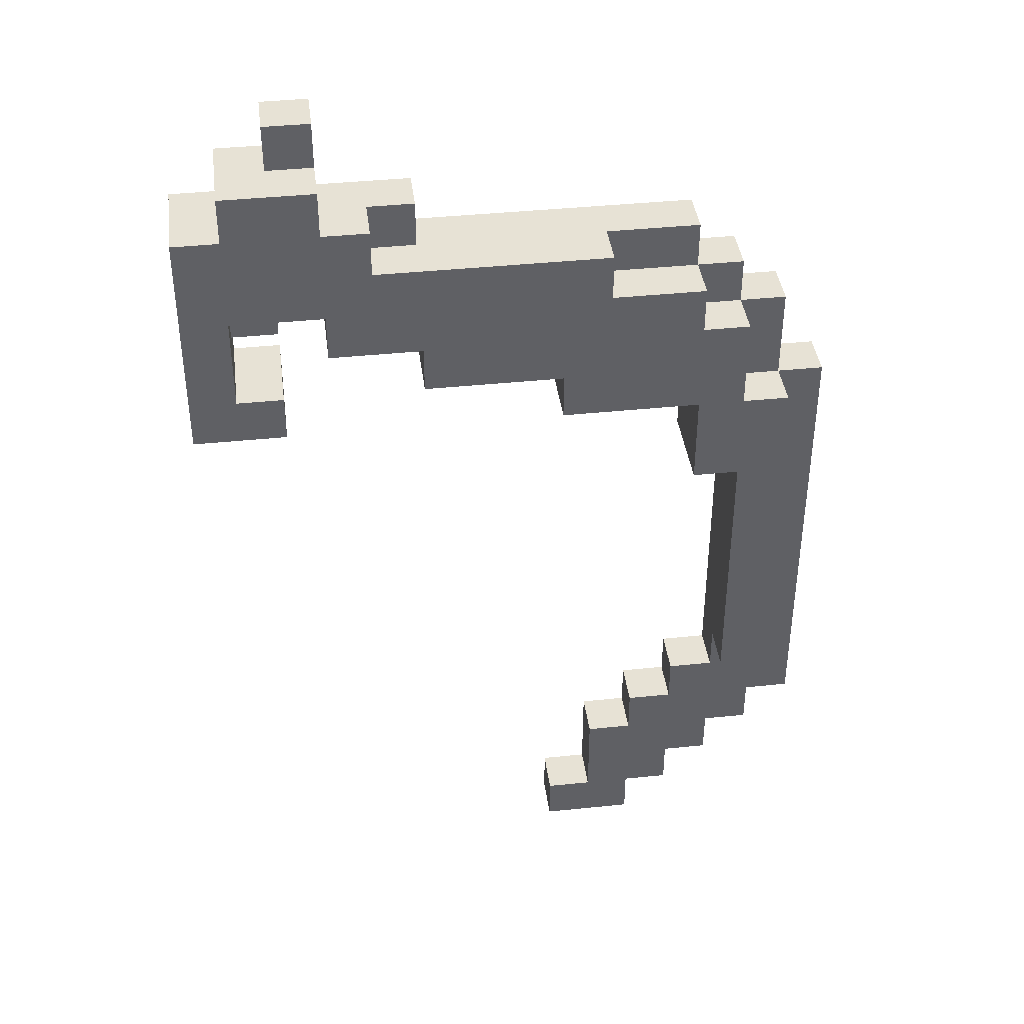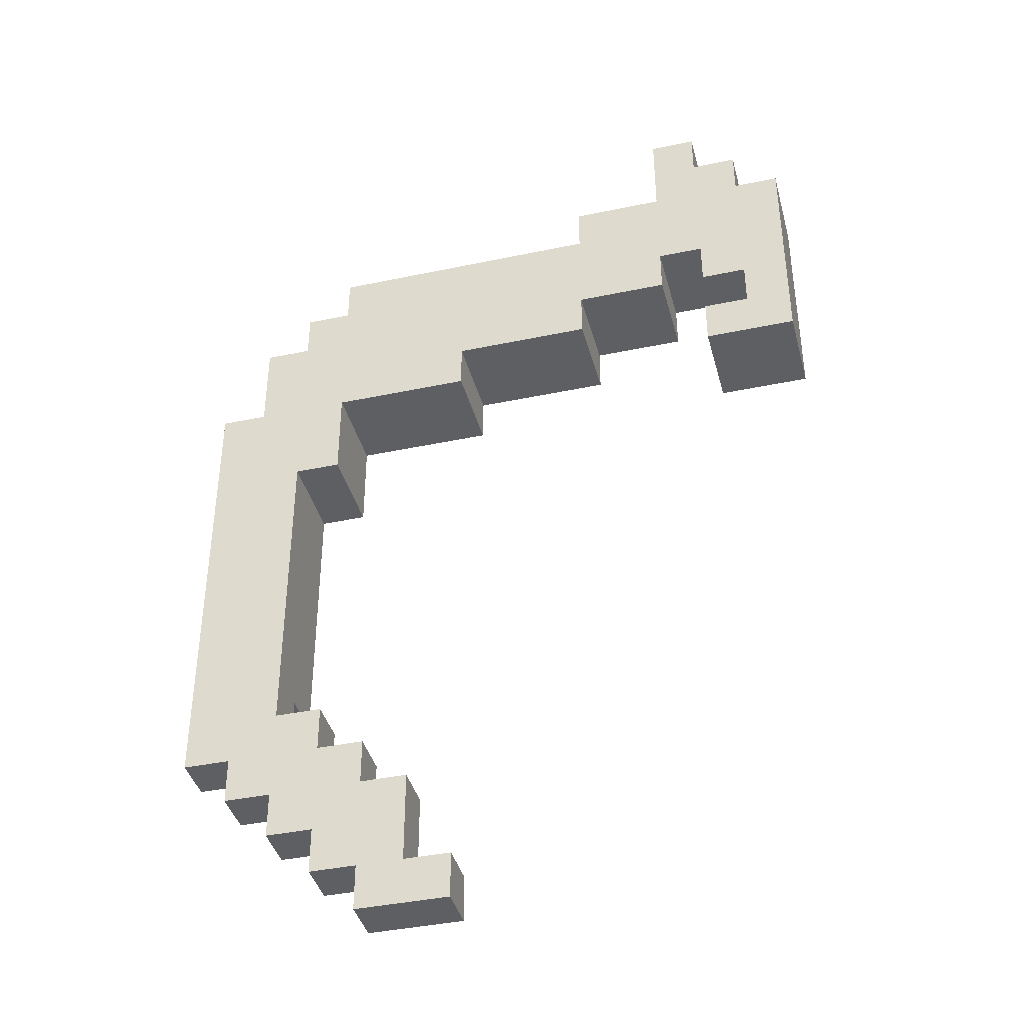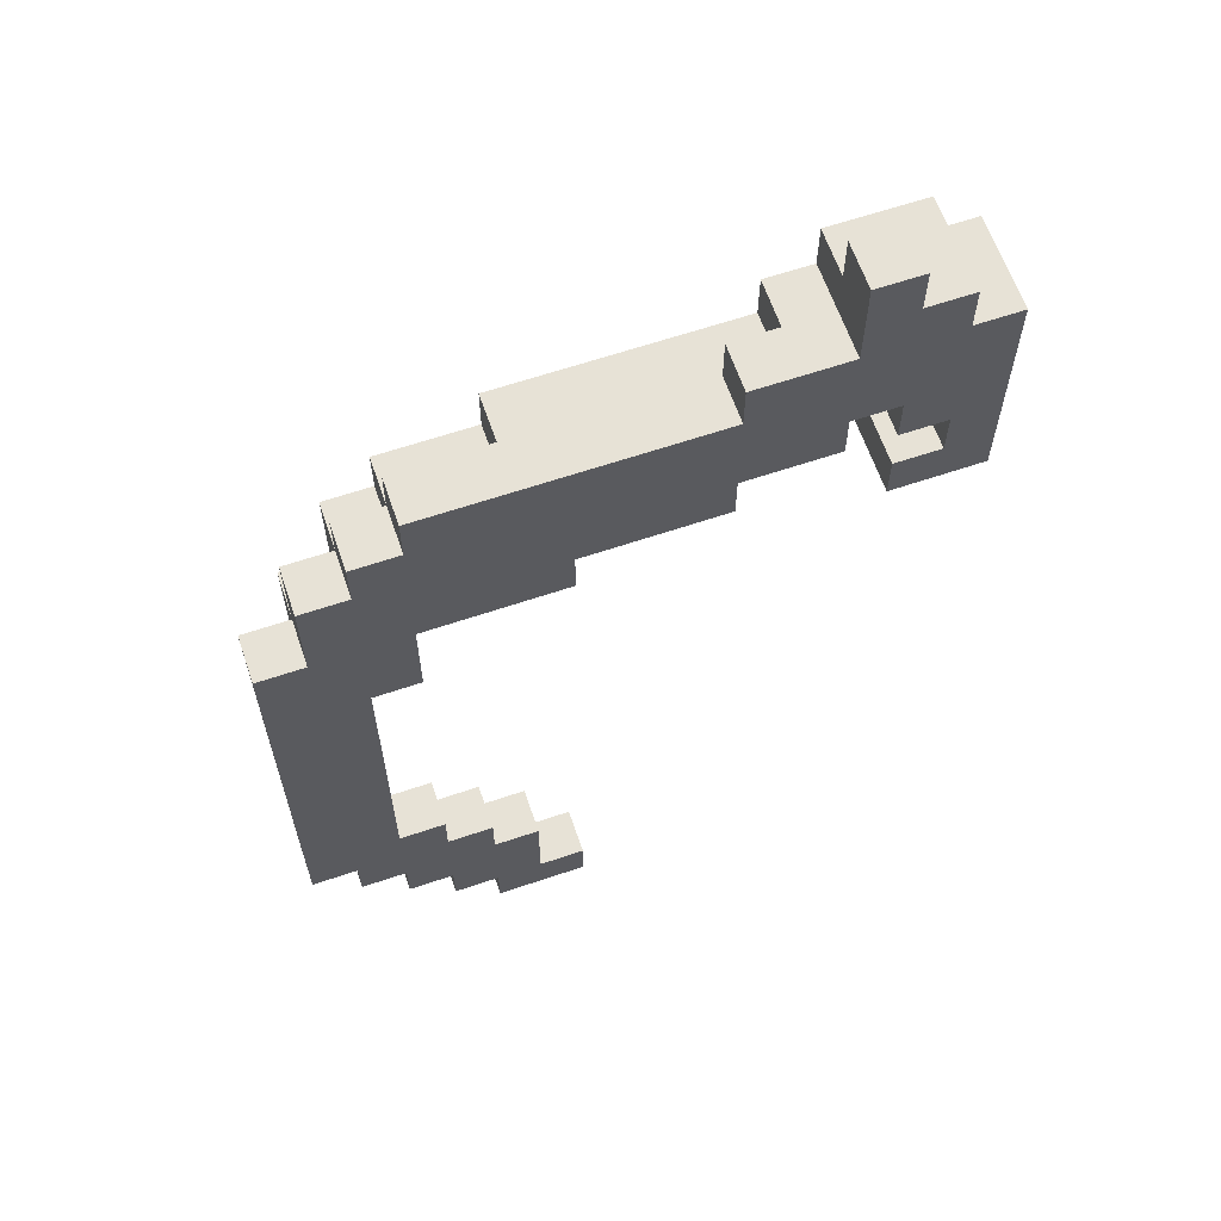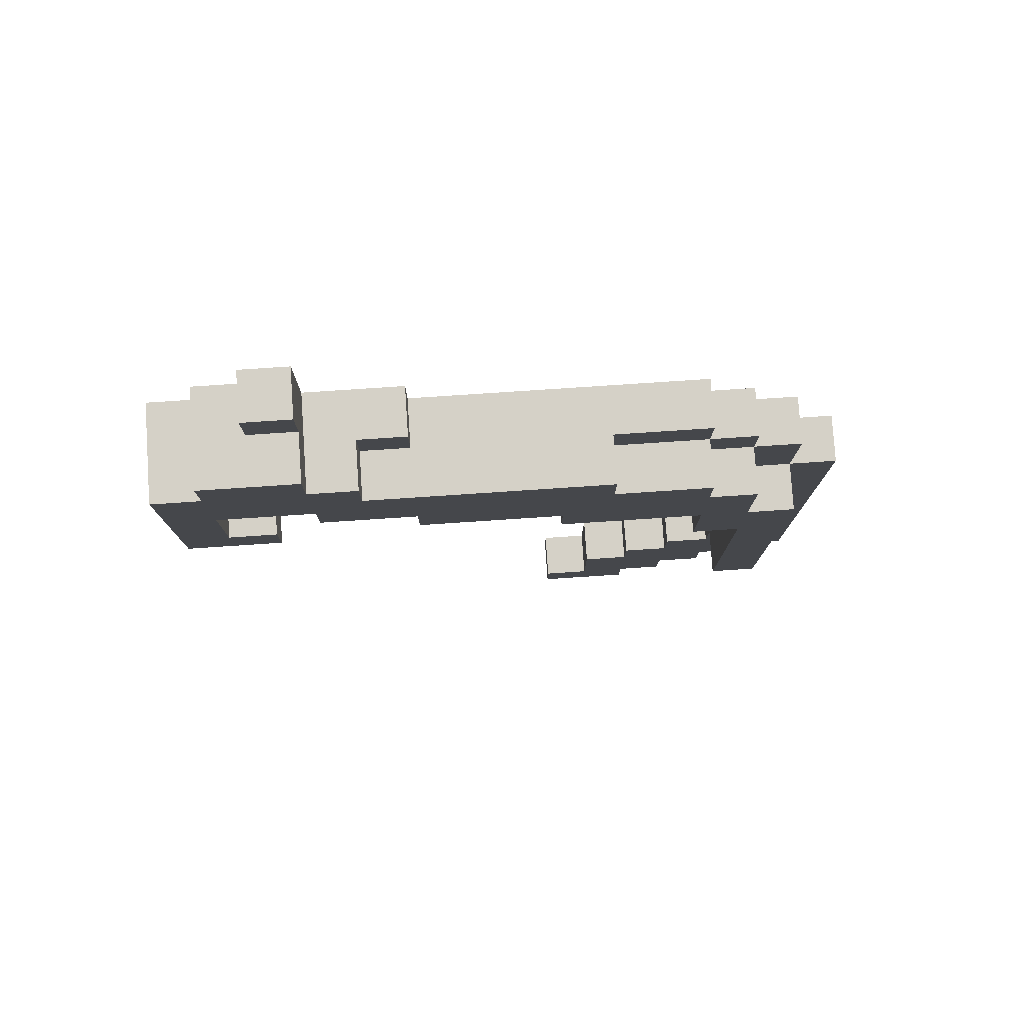
<metadata>
{"format":"obj","ext":"obj","renderer":"f3d","projection":"perspective","resolution":1024,"background":"white","views":[{"elev":40.4,"azim":-7.3,"up":"+Y"},{"elev":-40.1,"azim":-165.4,"up":"+Y"},{"elev":63.2,"azim":161.1,"up":"+Y"},{"elev":79.3,"azim":-3.8,"up":"+Y"}]}
</metadata>
<code>
o
v -0.35 0.35 0
v -0.35 0.35 -0.2
v -0.35 0.85 0
v -0.35 0.85 -0.2
v -0.25 0.85 0
v -0.25 0.85 -0.2
v -0.25 0.95 0
v -0.25 0.95 -0.2
v -0.15 0.95 -0.1
v -0.15 0.95 -0.2
v -0.15 1.05 -0.1
v -0.15 1.05 -0.2
v -0.05 0.55 0
v -0.05 0.55 -0.2
v -0.05 0.65 0
v -0.05 0.65 -0.2
v 0.15 0.45 0
v 0.15 0.45 -0.2
v 0.15 0.55 0
v 0.15 0.55 -0.2
v 0.45 -1.05 -0.1
v 0.45 -1.05 -0.2
v 0.45 -0.95 -0.1
v 0.45 -0.95 -0.2
v 0.45 0.35 0
v 0.45 0.35 -0.2
v 0.45 0.45 0
v 0.45 0.45 -0.2
v 0.55 -0.95 -0.1
v 0.55 -0.95 -0.2
v 0.55 -0.75 -0.1
v 0.55 -0.75 -0.2
v 0.65 -0.75 -0.1
v 0.65 -0.75 -0.2
v 0.65 -0.65 -0.1
v 0.65 -0.65 -0.2
v 0.75 -0.65 -0.1
v 0.75 -0.65 -0.2
v 0.75 -0.55 -0.1
v 0.75 -0.55 -0.2
v 0.75 0.15 0
v 0.75 0.15 -0.2
v 0.75 0.35 0
v 0.75 0.35 -0.2
v 0.85 -0.55 -0.1
v 0.85 -0.55 -0.2
v 0.85 -0.45 0
v 0.85 -0.45 -0.1
v 0.85 -0.45 -0.2
v 0.85 -0.35 0
v 0.85 -0.35 -0.1
v 0.85 0.15 0
v 0.85 0.15 -0.2
v -0.25 0.45 0
v -0.25 0.45 -0.2
v -0.25 0.55 -0.1
v -0.25 0.55 -0.2
v -0.25 0.65 0
v -0.25 0.65 -0.1
v -0.15 0.35 0
v -0.15 0.35 -0.2
v -0.15 0.45 0
v -0.15 0.45 -0.2
v -0.15 0.55 -0.1
v -0.15 0.55 -0.2
v -0.15 0.65 -0.1
v -0.15 0.65 -0.2
v -0.05 0.85 0
v -0.05 0.85 -0.2
v -0.05 0.95 0
v -0.05 0.95 -0.1
v -0.05 0.95 -0.2
v -0.05 1.05 -0.1
v -0.05 1.05 -0.2
v 0.05 0.75 0
v 0.05 0.75 -0.1
v 0.05 0.85 0
v 0.05 0.85 -0.1
v 0.15 0.75 -0.1
v 0.15 0.75 -0.2
v 0.15 0.85 -0.1
v 0.15 0.85 -0.2
v 0.55 0.65 0
v 0.55 0.65 -0.1
v 0.55 0.75 0
v 0.55 0.75 -0.1
v 0.65 -1.05 -0.1
v 0.65 -1.05 -0.2
v 0.65 -0.95 -0.1
v 0.65 -0.95 -0.2
v 0.75 -0.95 -0.1
v 0.75 -0.95 -0.2
v 0.75 -0.85 -0.1
v 0.75 -0.85 -0.2
v 0.75 0.55 0
v 0.75 0.55 -0.1
v 0.75 0.65 0
v 0.75 0.65 -0.1
v 0.75 0.65 -0.2
v 0.75 0.75 -0.1
v 0.75 0.75 -0.2
v 0.85 -0.85 -0.1
v 0.85 -0.85 -0.2
v 0.85 -0.75 -0.1
v 0.85 -0.75 -0.2
v 0.85 0.35 0
v 0.85 0.35 -0.1
v 0.85 0.55 0
v 0.85 0.55 -0.1
v 0.85 0.55 -0.2
v 0.85 0.65 -0.1
v 0.85 0.65 -0.2
v 0.95 -0.75 -0.1
v 0.95 -0.75 -0.2
v 0.95 -0.65 -0.1
v 0.95 -0.65 -0.2
v 0.95 -0.45 0
v 0.95 -0.45 -0.1
v 0.95 -0.35 0
v 0.95 -0.35 -0.1
v 0.95 -0.25 -0.1
v 0.95 0.15 0
v 0.95 0.15 -0.1
v 0.95 0.35 0
v 0.95 0.35 -0.1
v 0.95 0.35 -0.2
v 0.95 0.55 -0.1
v 0.95 0.55 -0.2
v 1.05 -0.65 -0.1
v 1.05 -0.65 -0.2
v 1.05 -0.25 -0.1
v 1.05 -0.25 -0.2
v 1.05 0.35 -0.1
v 1.05 0.35 -0.2
v -0.35 0.35 0
v -0.35 0.85 0
v -0.25 0.45 0
v -0.25 0.65 0
v -0.25 0.85 0
v -0.25 0.95 0
v -0.15 0.35 0
v -0.15 0.45 0
v -0.05 0.55 0
v -0.05 0.65 0
v -0.05 0.85 0
v -0.05 0.95 0
v 0.05 0.75 0
v 0.05 0.85 0
v 0.15 0.45 0
v 0.15 0.55 0
v 0.45 0.35 0
v 0.45 0.45 0
v 0.55 0.65 0
v 0.55 0.75 0
v 0.75 0.15 0
v 0.75 0.35 0
v 0.75 0.55 0
v 0.75 0.65 0
v 0.85 -0.45 0
v 0.85 -0.35 0
v 0.85 0.15 0
v 0.85 0.35 0
v 0.85 0.55 0
v 0.95 -0.45 0
v 0.95 -0.35 0
v 0.95 0.15 0
v 0.95 0.35 0
v -0.25 0.55 -0.1
v -0.25 0.65 -0.1
v -0.15 0.55 -0.1
v -0.15 0.65 -0.1
v -0.15 0.95 -0.1
v -0.15 1.05 -0.1
v -0.05 0.95 -0.1
v -0.05 1.05 -0.1
v 0.05 0.75 -0.1
v 0.05 0.85 -0.1
v 0.15 0.75 -0.1
v 0.15 0.85 -0.1
v 0.45 -1.05 -0.1
v 0.45 -0.95 -0.1
v 0.55 -0.95 -0.1
v 0.55 -0.75 -0.1
v 0.55 0.65 -0.1
v 0.55 0.75 -0.1
v 0.65 -1.05 -0.1
v 0.65 -0.95 -0.1
v 0.65 -0.75 -0.1
v 0.65 -0.65 -0.1
v 0.75 -0.95 -0.1
v 0.75 -0.85 -0.1
v 0.75 -0.75 -0.1
v 0.75 -0.65 -0.1
v 0.75 -0.55 -0.1
v 0.75 0.55 -0.1
v 0.75 0.65 -0.1
v 0.75 0.75 -0.1
v 0.85 -0.85 -0.1
v 0.85 -0.75 -0.1
v 0.85 -0.55 -0.1
v 0.85 -0.45 -0.1
v 0.85 0.35 -0.1
v 0.85 0.55 -0.1
v 0.85 0.65 -0.1
v 0.95 -0.75 -0.1
v 0.95 -0.65 -0.1
v 0.95 -0.45 -0.1
v 0.95 -0.35 -0.1
v 0.95 -0.25 -0.1
v 0.95 0.15 -0.1
v 0.95 0.35 -0.1
v 0.95 0.55 -0.1
v 1.05 -0.65 -0.1
v 1.05 -0.25 -0.1
v 1.05 0.35 -0.1
v -0.35 0.35 -0.2
v -0.35 0.85 -0.2
v -0.25 0.45 -0.2
v -0.25 0.55 -0.2
v -0.25 0.65 -0.2
v -0.25 0.85 -0.2
v -0.25 0.95 -0.2
v -0.15 0.35 -0.2
v -0.15 0.45 -0.2
v -0.15 0.55 -0.2
v -0.15 0.65 -0.2
v -0.15 0.95 -0.2
v -0.15 1.05 -0.2
v -0.05 0.55 -0.2
v -0.05 0.65 -0.2
v -0.05 0.85 -0.2
v -0.05 0.95 -0.2
v -0.05 1.05 -0.2
v 0.05 0.75 -0.2
v 0.05 0.85 -0.2
v 0.15 0.45 -0.2
v 0.15 0.55 -0.2
v 0.15 0.75 -0.2
v 0.15 0.85 -0.2
v 0.45 -1.05 -0.2
v 0.45 -0.95 -0.2
v 0.45 0.35 -0.2
v 0.45 0.45 -0.2
v 0.55 -0.95 -0.2
v 0.55 -0.75 -0.2
v 0.55 0.65 -0.2
v 0.55 0.75 -0.2
v 0.65 -1.05 -0.2
v 0.65 -0.95 -0.2
v 0.65 -0.75 -0.2
v 0.65 -0.65 -0.2
v 0.75 -0.95 -0.2
v 0.75 -0.85 -0.2
v 0.75 -0.75 -0.2
v 0.75 -0.65 -0.2
v 0.75 -0.55 -0.2
v 0.75 0.15 -0.2
v 0.75 0.35 -0.2
v 0.75 0.55 -0.2
v 0.75 0.65 -0.2
v 0.75 0.75 -0.2
v 0.85 -0.85 -0.2
v 0.85 -0.75 -0.2
v 0.85 -0.55 -0.2
v 0.85 -0.45 -0.2
v 0.85 0.15 -0.2
v 0.85 0.35 -0.2
v 0.85 0.55 -0.2
v 0.85 0.65 -0.2
v 0.95 -0.75 -0.2
v 0.95 -0.65 -0.2
v 0.95 -0.45 -0.2
v 0.95 -0.25 -0.2
v 0.95 0.15 -0.2
v 0.95 0.35 -0.2
v 0.95 0.55 -0.2
v 1.05 -0.65 -0.2
v 1.05 -0.25 -0.2
v 1.05 0.35 -0.2
v 0.45 -1.05 -0.1
v 0.65 -1.05 -0.1
v 0.45 -1.05 -0.2
v 0.65 -1.05 -0.2
v 0.65 -0.95 -0.1
v 0.75 -0.95 -0.1
v 0.65 -0.95 -0.2
v 0.75 -0.95 -0.2
v 0.75 -0.85 -0.1
v 0.85 -0.85 -0.1
v 0.75 -0.85 -0.2
v 0.85 -0.85 -0.2
v 0.85 -0.75 -0.1
v 0.95 -0.75 -0.1
v 0.85 -0.75 -0.2
v 0.95 -0.75 -0.2
v 0.95 -0.65 -0.1
v 1.05 -0.65 -0.1
v 0.95 -0.65 -0.2
v 1.05 -0.65 -0.2
v 0.85 -0.45 0
v 0.95 -0.45 0
v 0.85 -0.45 -0.1
v 0.95 -0.45 -0.1
v 0.75 0.15 0
v 0.85 0.15 0
v 0.75 0.15 -0.2
v 0.85 0.15 -0.2
v -0.35 0.35 0
v -0.15 0.35 0
v 0.45 0.35 0
v 0.75 0.35 0
v -0.35 0.35 -0.2
v -0.15 0.35 -0.2
v 0.45 0.35 -0.2
v 0.75 0.35 -0.2
v 0.15 0.45 0
v 0.45 0.45 0
v 0.15 0.45 -0.2
v 0.45 0.45 -0.2
v -0.05 0.55 0
v 0.15 0.55 0
v -0.25 0.55 -0.1
v -0.15 0.55 -0.1
v -0.25 0.55 -0.2
v -0.15 0.55 -0.2
v -0.05 0.55 -0.2
v 0.15 0.55 -0.2
v -0.25 0.65 0
v -0.05 0.65 0
v -0.25 0.65 -0.1
v -0.15 0.65 -0.1
v -0.15 0.65 -0.2
v -0.05 0.65 -0.2
v 0.45 -0.95 -0.1
v 0.55 -0.95 -0.1
v 0.45 -0.95 -0.2
v 0.55 -0.95 -0.2
v 0.55 -0.75 -0.1
v 0.65 -0.75 -0.1
v 0.55 -0.75 -0.2
v 0.65 -0.75 -0.2
v 0.65 -0.65 -0.1
v 0.75 -0.65 -0.1
v 0.65 -0.65 -0.2
v 0.75 -0.65 -0.2
v 0.75 -0.55 -0.1
v 0.85 -0.55 -0.1
v 0.75 -0.55 -0.2
v 0.85 -0.55 -0.2
v 0.85 0.35 0
v 0.95 0.35 0
v 0.85 0.35 -0.1
v 0.95 0.35 -0.1
v 1.05 0.35 -0.1
v 0.95 0.35 -0.2
v 1.05 0.35 -0.2
v -0.25 0.45 0
v -0.15 0.45 0
v -0.25 0.45 -0.2
v -0.15 0.45 -0.2
v 0.75 0.55 0
v 0.85 0.55 0
v 0.75 0.55 -0.1
v 0.85 0.55 -0.1
v 0.95 0.55 -0.1
v 0.85 0.55 -0.2
v 0.95 0.55 -0.2
v 0.55 0.65 0
v 0.75 0.65 0
v 0.55 0.65 -0.1
v 0.75 0.65 -0.1
v 0.85 0.65 -0.1
v 0.75 0.65 -0.2
v 0.85 0.65 -0.2
v 0.05 0.75 0
v 0.55 0.75 0
v 0.05 0.75 -0.1
v 0.15 0.75 -0.1
v 0.55 0.75 -0.1
v 0.75 0.75 -0.1
v 0.15 0.75 -0.2
v 0.55 0.75 -0.2
v 0.75 0.75 -0.2
v -0.35 0.85 0
v -0.25 0.85 0
v -0.05 0.85 0
v 0.05 0.85 0
v 0.05 0.85 -0.1
v 0.15 0.85 -0.1
v -0.35 0.85 -0.2
v -0.25 0.85 -0.2
v -0.05 0.85 -0.2
v 0.05 0.85 -0.2
v 0.15 0.85 -0.2
v -0.25 0.95 0
v -0.05 0.95 0
v -0.15 0.95 -0.1
v -0.05 0.95 -0.1
v -0.25 0.95 -0.2
v -0.15 0.95 -0.2
v -0.15 1.05 -0.1
v -0.05 1.05 -0.1
v -0.15 1.05 -0.2
v -0.05 1.05 -0.2
f 3 2 1
f 4 2 3
f 7 6 5
f 8 6 7
f 11 10 9
f 12 10 11
f 15 14 13
f 16 14 15
f 19 18 17
f 20 18 19
f 23 22 21
f 24 22 23
f 27 26 25
f 28 26 27
f 31 30 29
f 32 30 31
f 35 34 33
f 36 34 35
f 39 38 37
f 40 38 39
f 43 42 41
f 44 42 43
f 48 46 45
f 49 46 48
f 50 48 47
f 51 49 48
f 51 48 50
f 52 51 50
f 53 49 51
f 53 51 52
f 54 55 56
f 56 55 57
f 54 56 58
f 58 56 59
f 60 61 62
f 62 61 63
f 64 65 66
f 66 65 67
f 68 69 70
f 70 69 71
f 71 69 72
f 71 72 73
f 73 72 74
f 75 76 77
f 77 76 78
f 79 80 81
f 81 80 82
f 83 84 85
f 85 84 86
f 87 88 89
f 89 88 90
f 91 92 93
f 93 92 94
f 95 96 97
f 97 96 98
f 98 99 100
f 100 99 101
f 102 103 104
f 104 103 105
f 106 107 108
f 108 107 109
f 109 110 111
f 111 110 112
f 113 114 115
f 115 114 116
f 117 118 119
f 119 118 120
f 119 120 121
f 119 121 122
f 122 121 123
f 122 123 124
f 124 123 125
f 125 126 127
f 127 126 128
f 129 130 131
f 131 130 132
f 131 132 133
f 133 132 134
f 137 136 135
f 138 136 137
f 139 136 138
f 141 137 135
f 142 137 141
f 144 140 139
f 144 139 138
f 145 140 144
f 146 140 145
f 147 144 143
f 147 145 144
f 148 145 147
f 150 147 143
f 152 150 149
f 153 147 150
f 153 152 151
f 153 150 152
f 154 147 153
f 156 153 151
f 157 153 156
f 158 153 157
f 161 156 155
f 161 157 156
f 162 157 161
f 163 157 162
f 164 160 159
f 165 161 160
f 165 160 164
f 166 162 161
f 166 161 165
f 167 162 166
f 170 169 168
f 171 169 170
f 174 173 172
f 175 173 174
f 178 177 176
f 179 177 178
f 182 181 180
f 186 182 180
f 186 183 182
f 187 183 186
f 188 183 187
f 190 189 188
f 190 188 187
f 191 189 190
f 192 189 191
f 193 189 192
f 196 185 184
f 197 185 196
f 198 192 191
f 199 194 193
f 199 192 198
f 199 193 192
f 200 194 199
f 203 196 195
f 204 196 203
f 205 201 200
f 205 200 199
f 206 201 205
f 207 201 206
f 211 203 202
f 212 203 211
f 213 207 206
f 213 208 207
f 213 209 208
f 214 210 209
f 214 209 213
f 214 211 210
f 215 211 214
f 216 217 218
f 218 217 219
f 219 217 220
f 220 217 221
f 216 218 223
f 223 218 224
f 219 220 225
f 221 222 226
f 225 220 226
f 220 221 226
f 226 222 227
f 226 227 230
f 230 227 231
f 227 228 232
f 231 227 232
f 232 228 233
f 230 231 234
f 229 230 234
f 234 231 235
f 229 234 237
f 234 235 238
f 237 234 238
f 238 235 239
f 236 237 243
f 237 238 243
f 240 241 244
f 242 243 246
f 243 238 246
f 246 238 247
f 244 245 248
f 240 244 248
f 248 245 249
f 249 245 250
f 250 251 252
f 249 250 252
f 252 251 253
f 253 251 254
f 254 251 255
f 242 246 258
f 258 246 259
f 246 247 260
f 259 246 260
f 260 247 261
f 253 254 262
f 255 256 263
f 262 254 263
f 254 255 263
f 263 256 264
f 258 259 266
f 257 258 266
f 266 259 267
f 259 260 268
f 267 259 268
f 268 260 269
f 264 265 270
f 263 264 270
f 270 265 271
f 265 266 272
f 271 265 272
f 272 266 273
f 266 267 274
f 273 266 274
f 267 268 275
f 274 267 275
f 275 268 276
f 272 273 277
f 271 272 277
f 273 274 278
f 277 273 278
f 274 275 278
f 278 275 279
f 282 281 280
f 283 281 282
f 286 285 284
f 287 285 286
f 290 289 288
f 291 289 290
f 294 293 292
f 295 293 294
f 298 297 296
f 299 297 298
f 302 301 300
f 303 301 302
f 306 305 304
f 307 305 306
f 312 309 308
f 313 309 312
f 314 311 310
f 315 311 314
f 318 317 316
f 319 317 318
f 324 323 322
f 325 323 324
f 326 321 320
f 327 321 326
f 330 329 328
f 331 329 330
f 332 329 331
f 333 329 332
f 334 335 336
f 336 335 337
f 338 339 340
f 340 339 341
f 342 343 344
f 344 343 345
f 346 347 348
f 348 347 349
f 350 351 352
f 352 351 353
f 353 354 355
f 355 354 356
f 357 358 359
f 359 358 360
f 361 362 363
f 363 362 364
f 364 365 366
f 366 365 367
f 368 369 370
f 370 369 371
f 371 372 373
f 373 372 374
f 375 376 377
f 377 376 378
f 378 376 379
f 378 379 381
f 379 380 382
f 381 379 382
f 382 380 383
f 386 387 388
f 384 385 390
f 390 385 391
f 386 388 392
f 388 389 393
f 392 388 393
f 393 389 394
f 395 396 397
f 397 396 398
f 395 397 399
f 399 397 400
f 401 402 403
f 403 402 404

</code>
